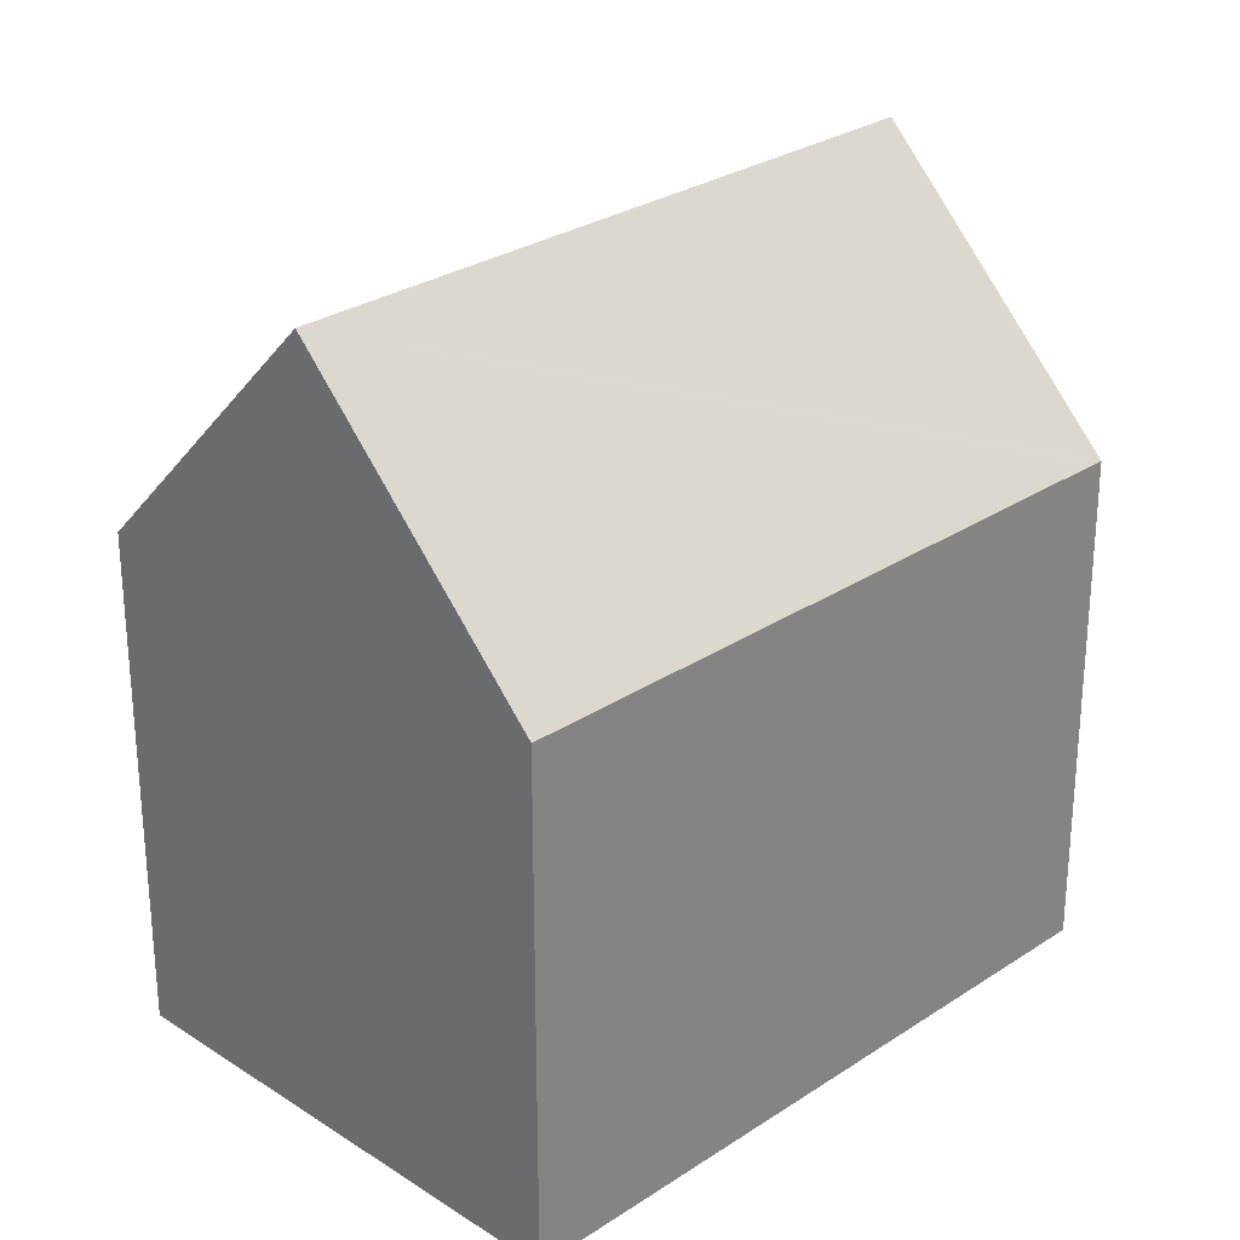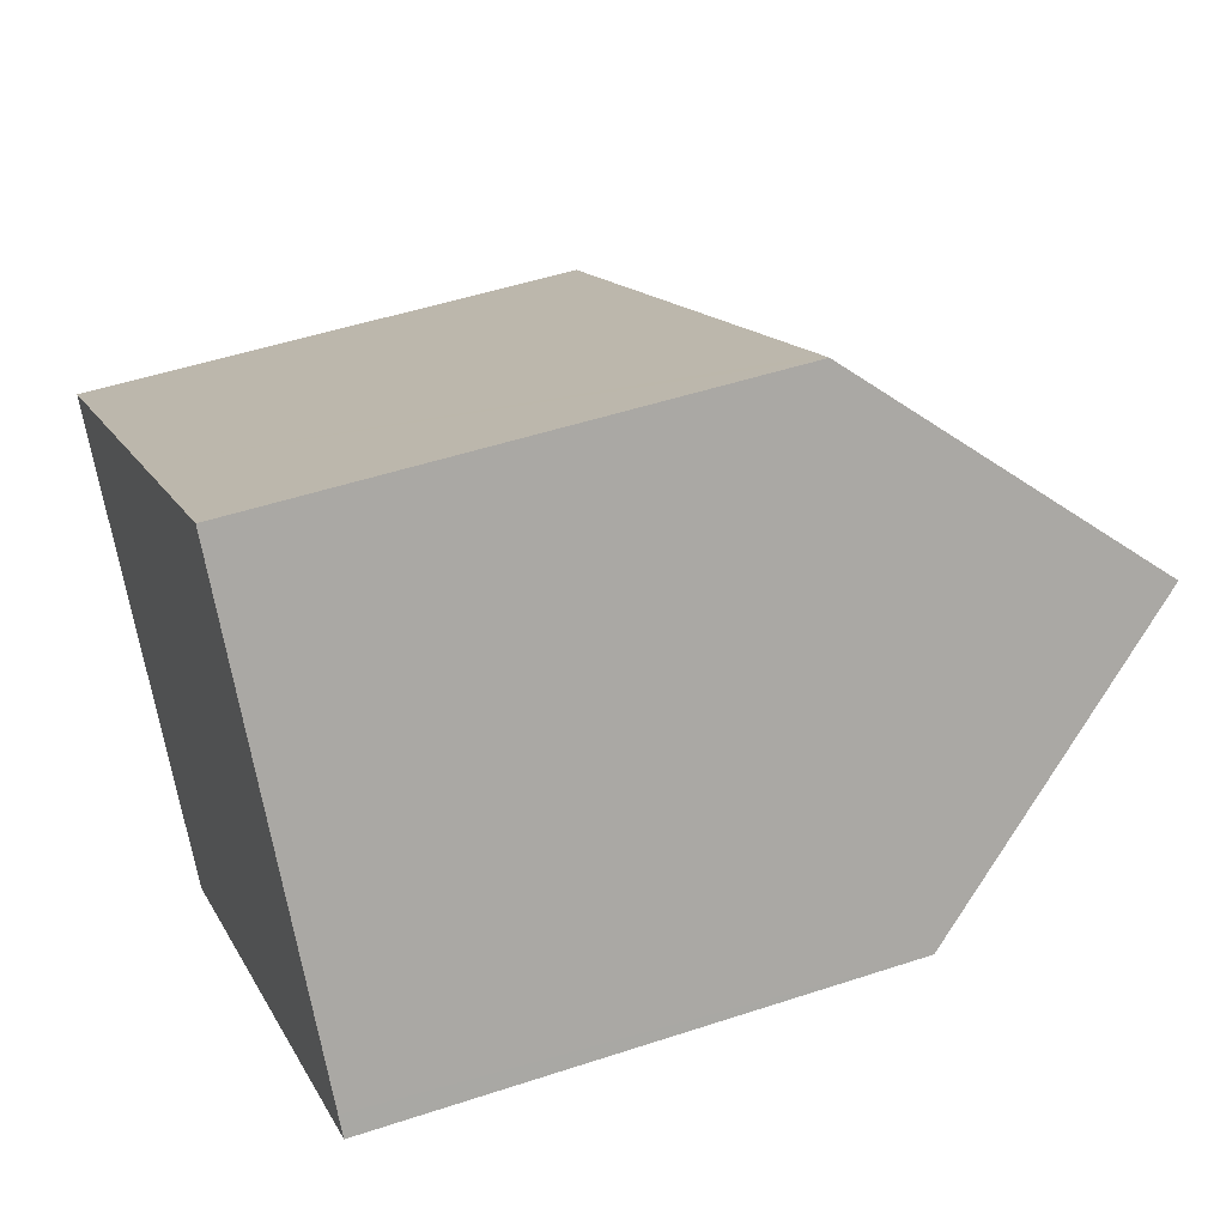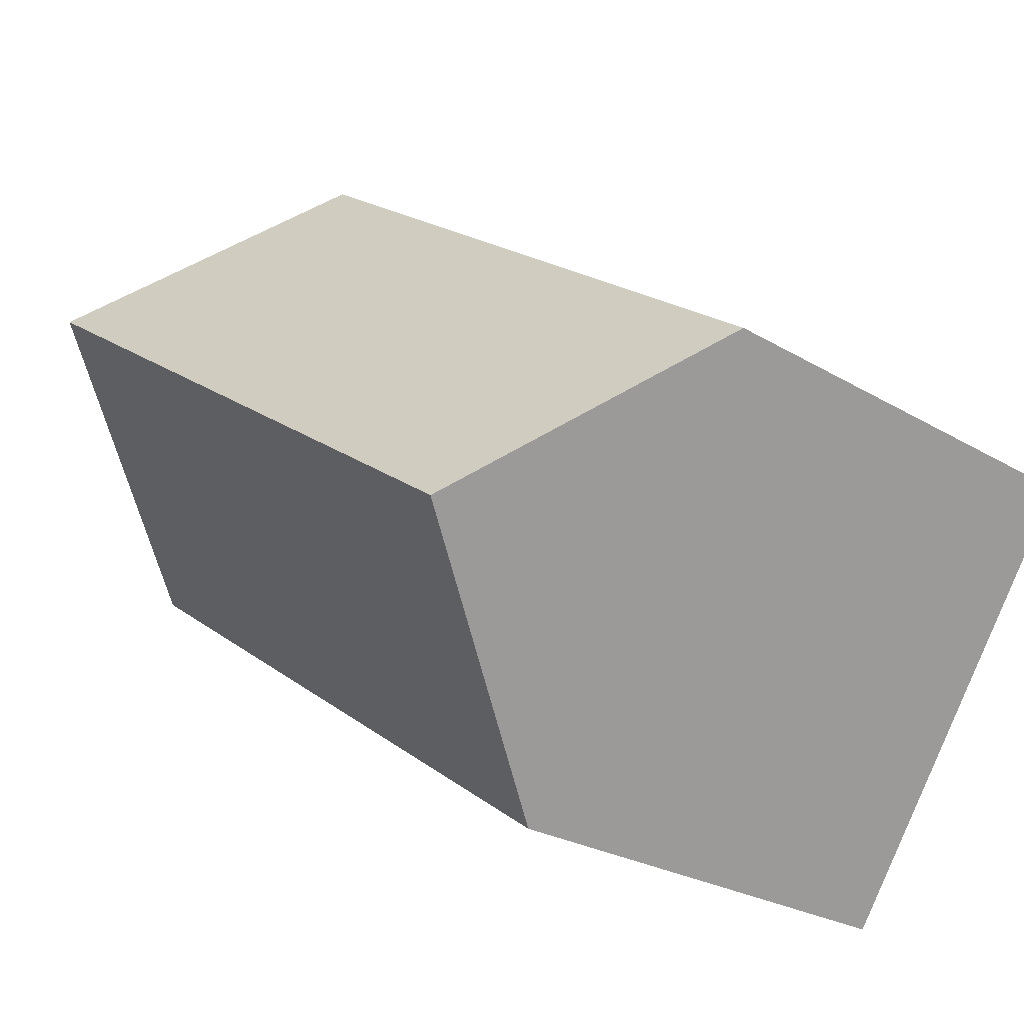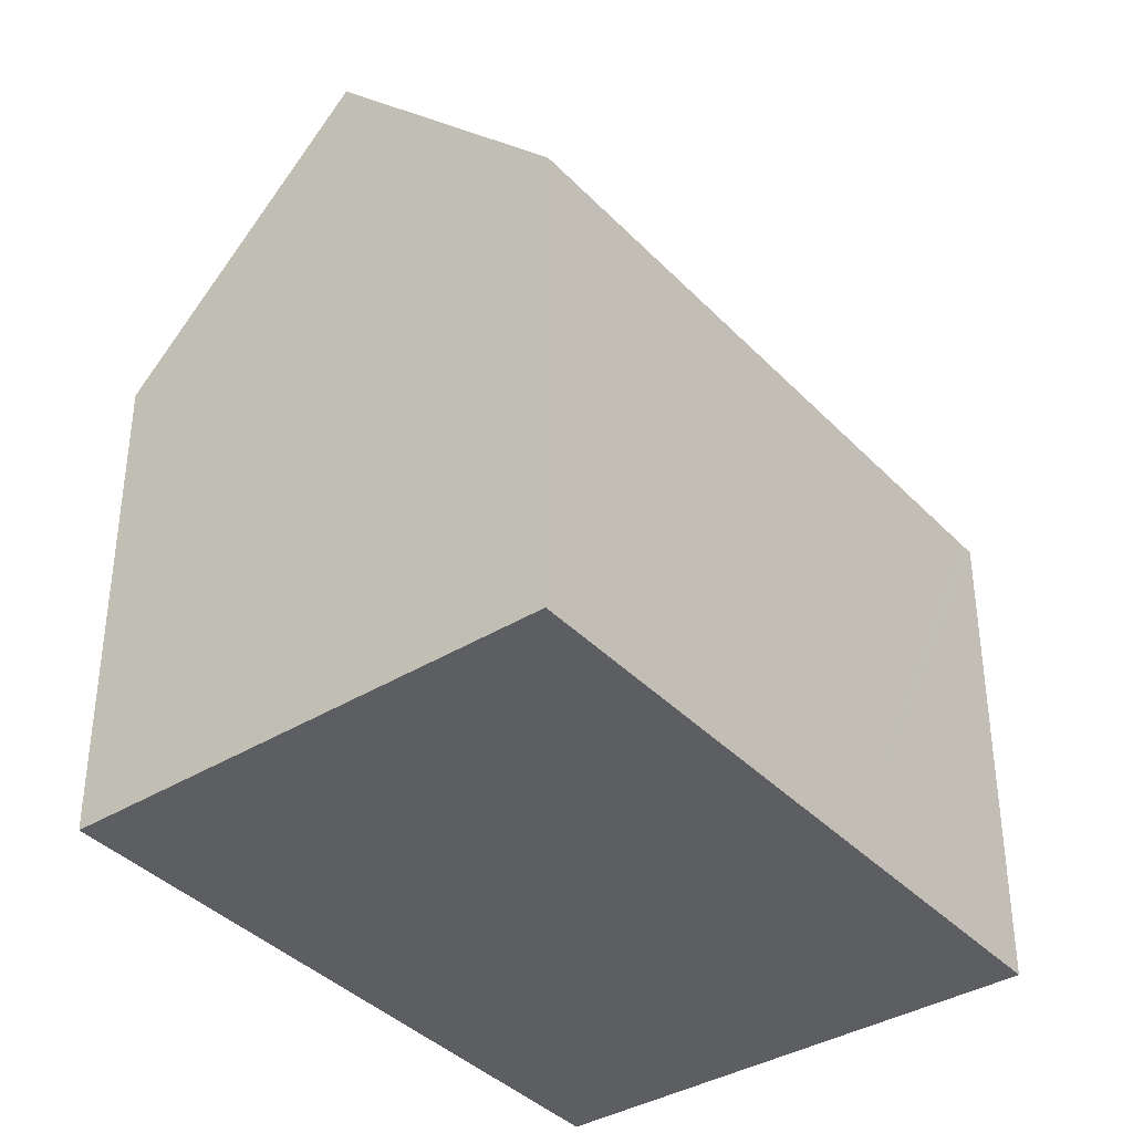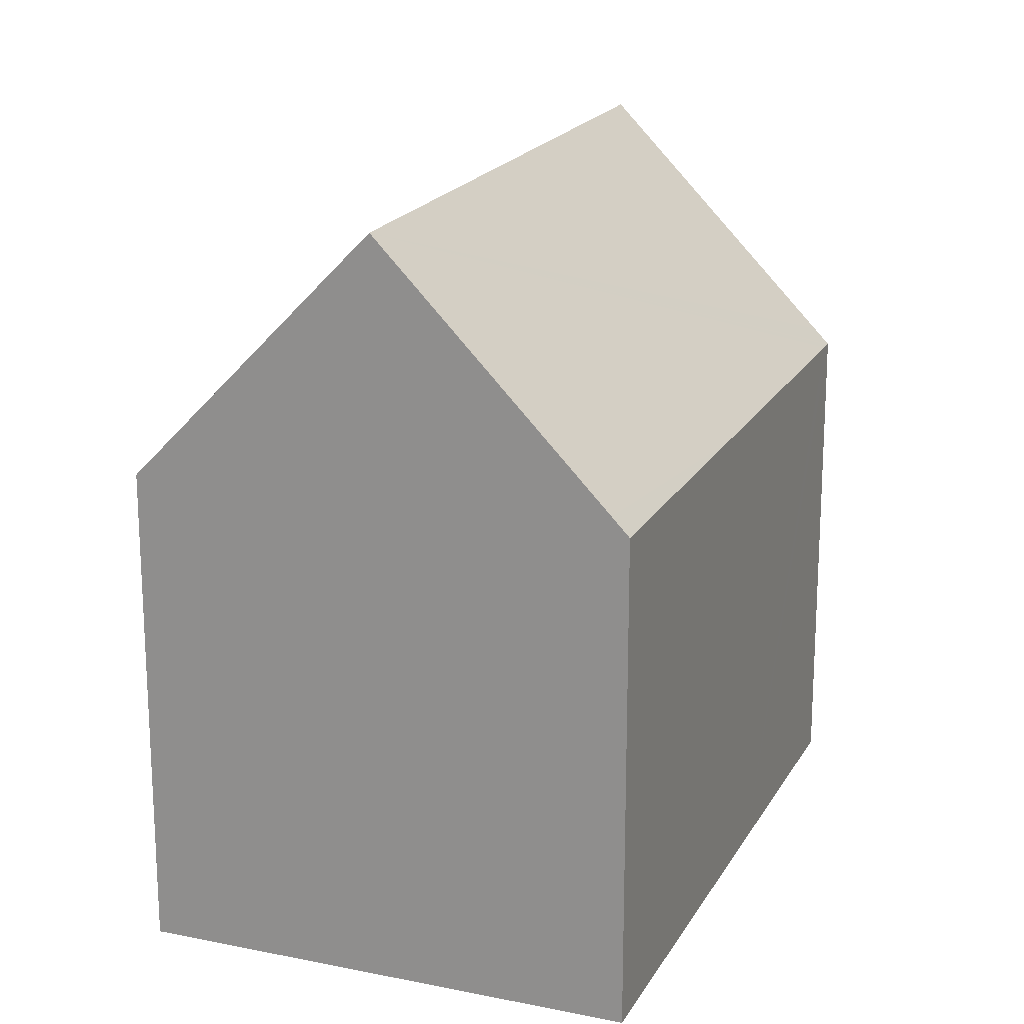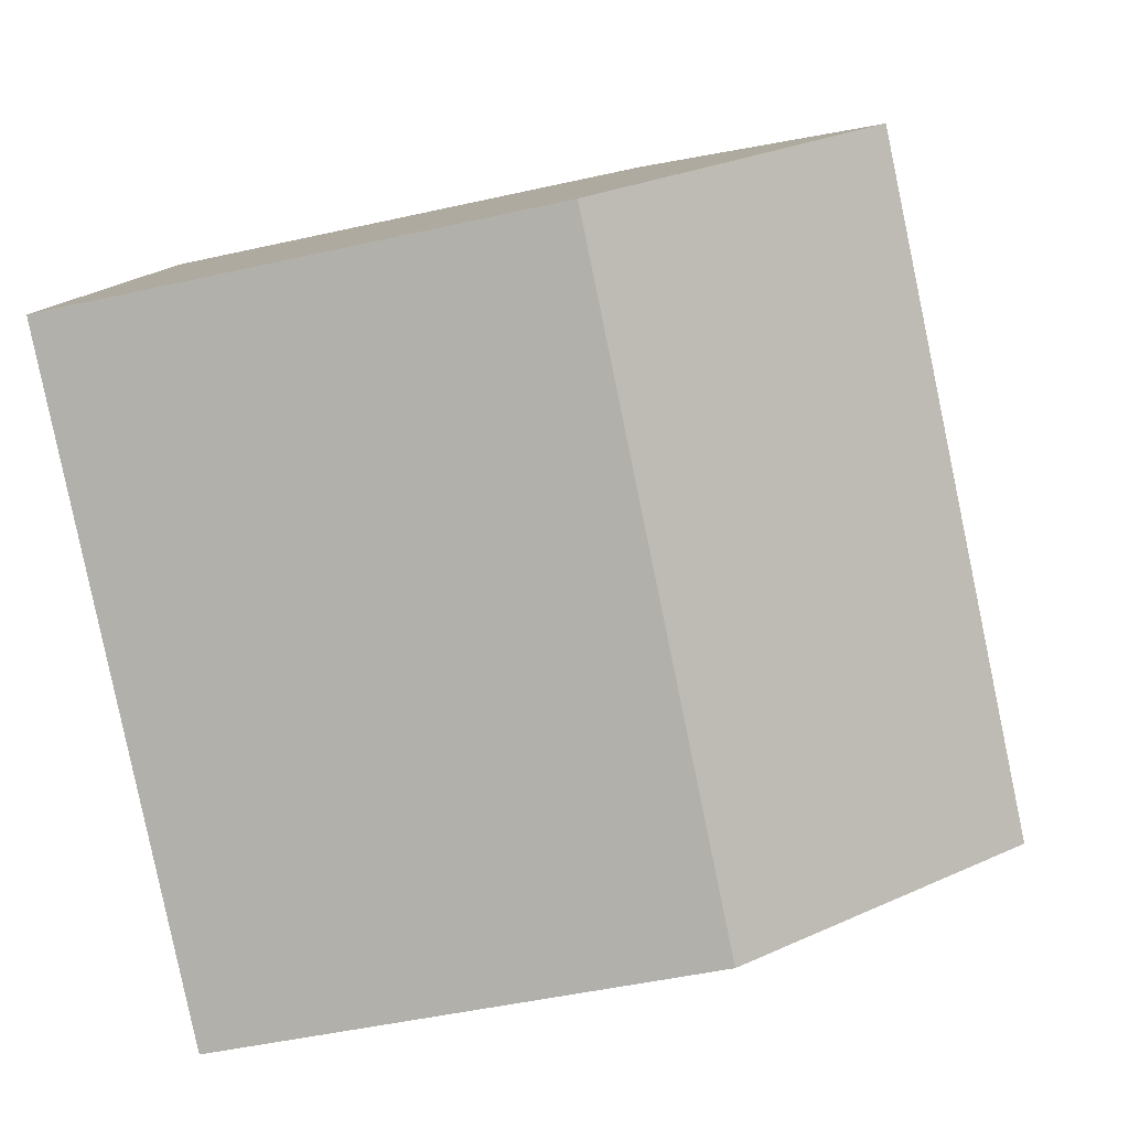
<metadata>
{"format":"obj","ext":"obj","renderer":"f3d","projection":"perspective","resolution":1024,"background":"white","views":[{"elev":28.1,"azim":-79.5,"up":"+Y"},{"elev":48.3,"azim":69.6,"up":"+Z"},{"elev":-24.5,"azim":-134.8,"up":"+Z"},{"elev":-38.7,"azim":-86.3,"up":"+Y"},{"elev":19.4,"azim":-103.0,"up":"+Y"},{"elev":-47.1,"azim":104.4,"up":"+Z"}]}
</metadata>
<code>
v  3.188 17.15 -4.716
v  14.85 14.78 6.063
v  16.09 17.15 4.13
v  13.22 11.65 8.62
v  13.02 11.27 8.928
v  12.95 11.27 8.879
v  12.71 11.28 8.709
v  7.923 11.27 5.431
v  5.63 11.27 3.859
v  0.224 11.69 -0.331
v  0 11.27 6.903e-16
v  6.115 11.75 -9.047
v  18.42 11.29 -1.154
v  6.382 11.26 -9.442
v  19.15 11.29 -0.653
v  18.89 11.79 -0.25
v  13.02 -5.467e-16 8.928
v  13.22 -5.278e-16 8.62
v  18.89 1.531e-17 -0.25
v  19.15 3.998e-17 -0.653
v  14.85 -3.713e-16 6.063
v  16.09 -2.529e-16 4.13
v  6.382 5.782e-16 -9.442
v  18.42 7.066e-17 -1.154
v  6.115 5.54e-16 -9.047
v  0 0 0
v  3.188 2.888e-16 -4.716
v  0.224 2.027e-17 -0.331
v  5.63 -2.363e-16 3.859
v  7.923 -3.326e-16 5.431
v  12.95 -5.437e-16 8.879
v  12.71 -5.333e-16 8.709
g defaultobject
f 1 2 3
f 2 1 4
f 4 1 5
f 5 1 6
f 6 1 7
f 7 1 8
f 8 1 9
f 9 1 10
f 9 10 11
f 12 13 14
f 13 12 15
f 15 12 16
f 16 12 1
f 16 1 3
f 2 16 3
f 16 2 4
f 16 4 5
f 16 5 17
f 16 17 15
f 15 17 18
f 15 18 19
f 15 19 20
f 19 18 21
f 19 21 22
f 20 13 15
f 13 20 14
f 14 20 23
f 23 20 24
f 12 10 1
f 10 12 14
f 10 14 23
f 10 23 11
f 11 23 25
f 11 25 26
f 26 25 27
f 26 27 28
f 26 9 11
f 9 26 8
f 8 26 29
f 8 29 7
f 7 29 30
f 7 30 6
f 6 30 5
f 5 30 17
f 17 30 31
f 31 30 32
f 19 24 20
f 24 19 23
f 23 19 22
f 23 22 25
f 25 22 27
f 27 22 21
f 27 21 28
f 28 21 18
f 28 18 17
f 28 17 31
f 28 31 32
f 28 32 30
f 28 30 29
f 28 29 26

</code>
